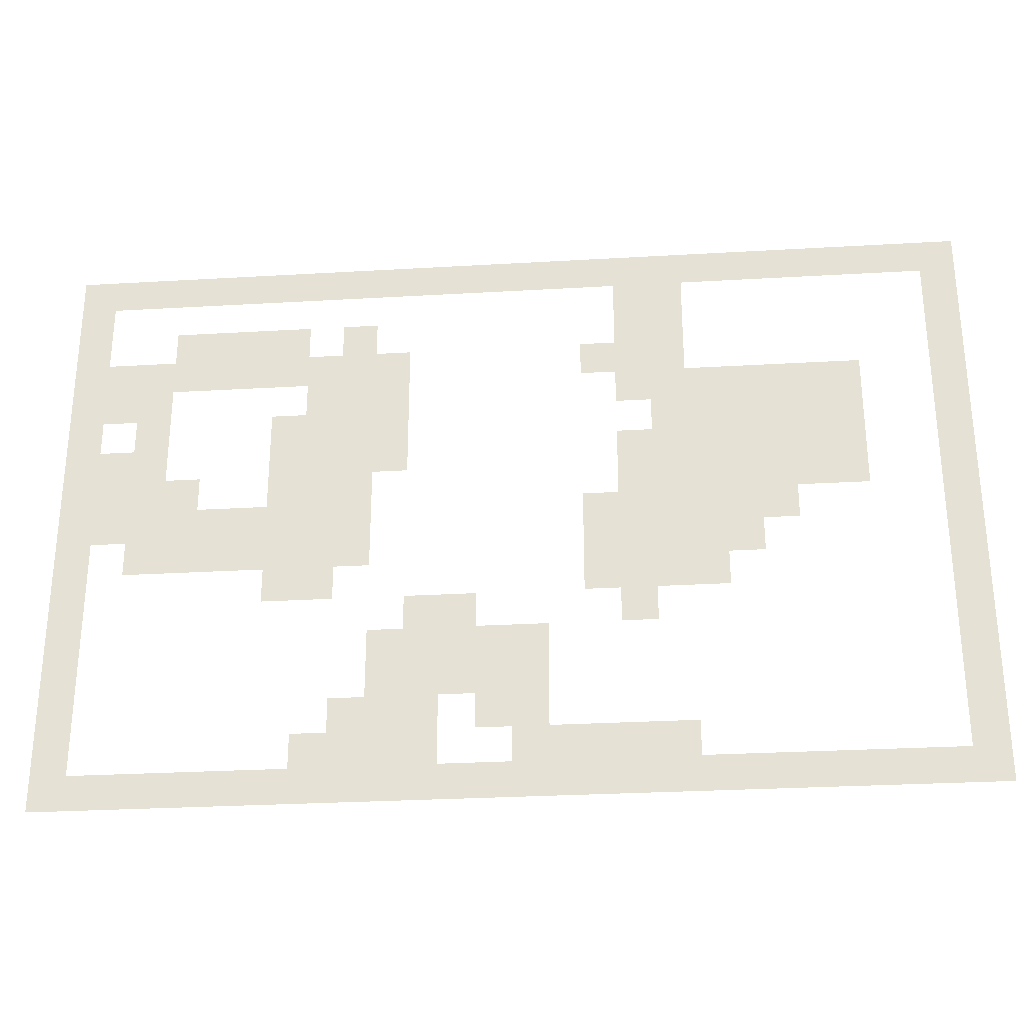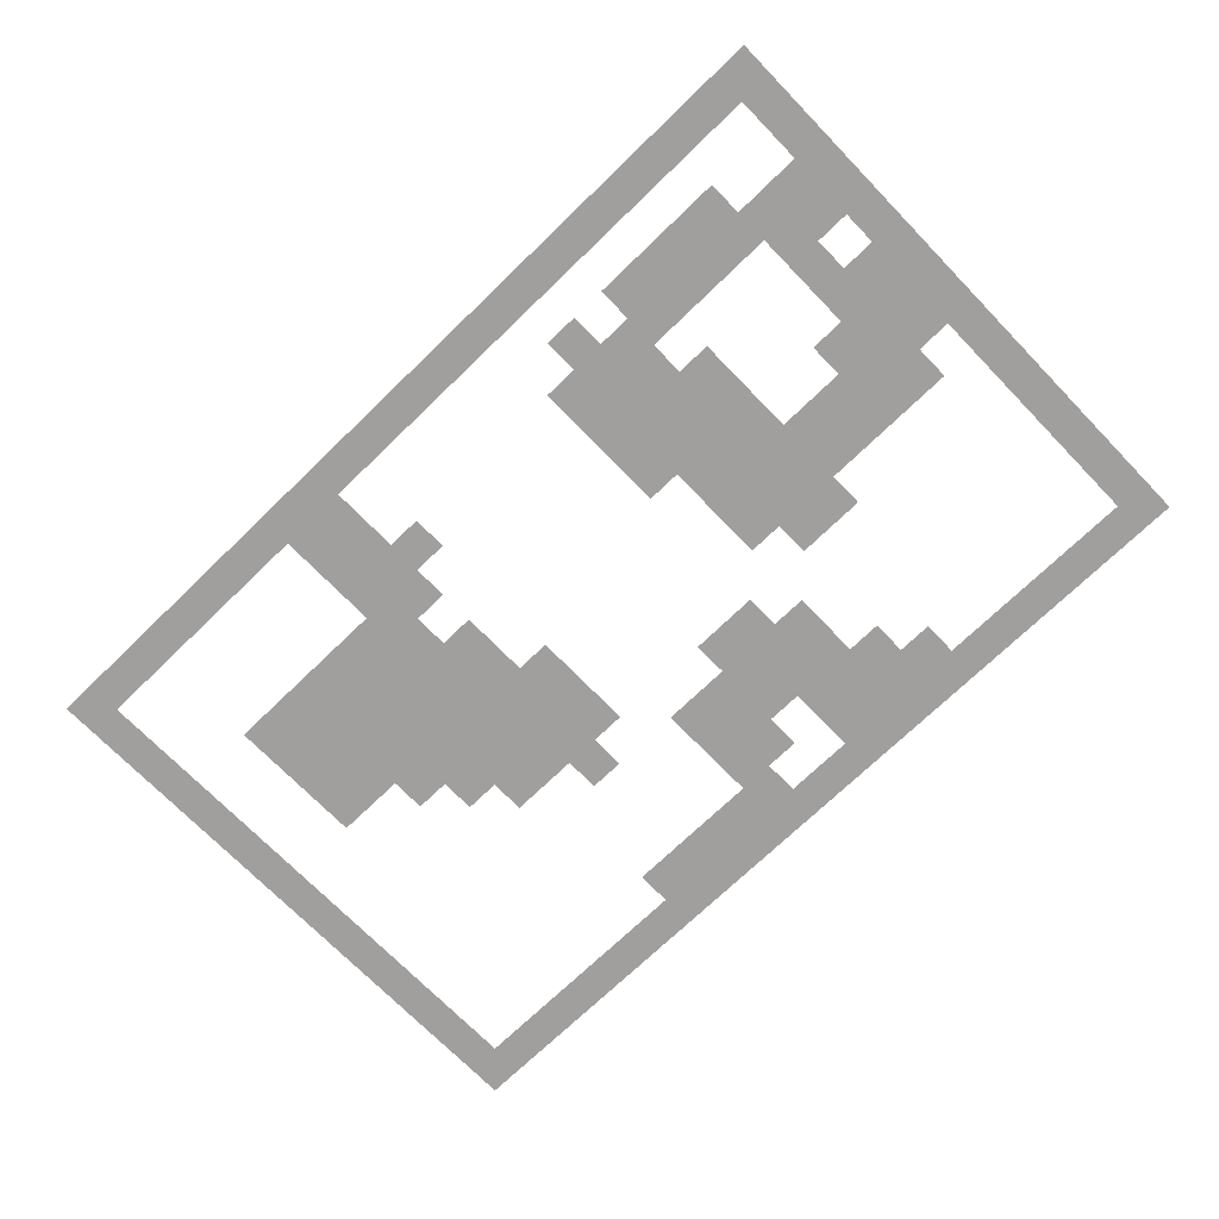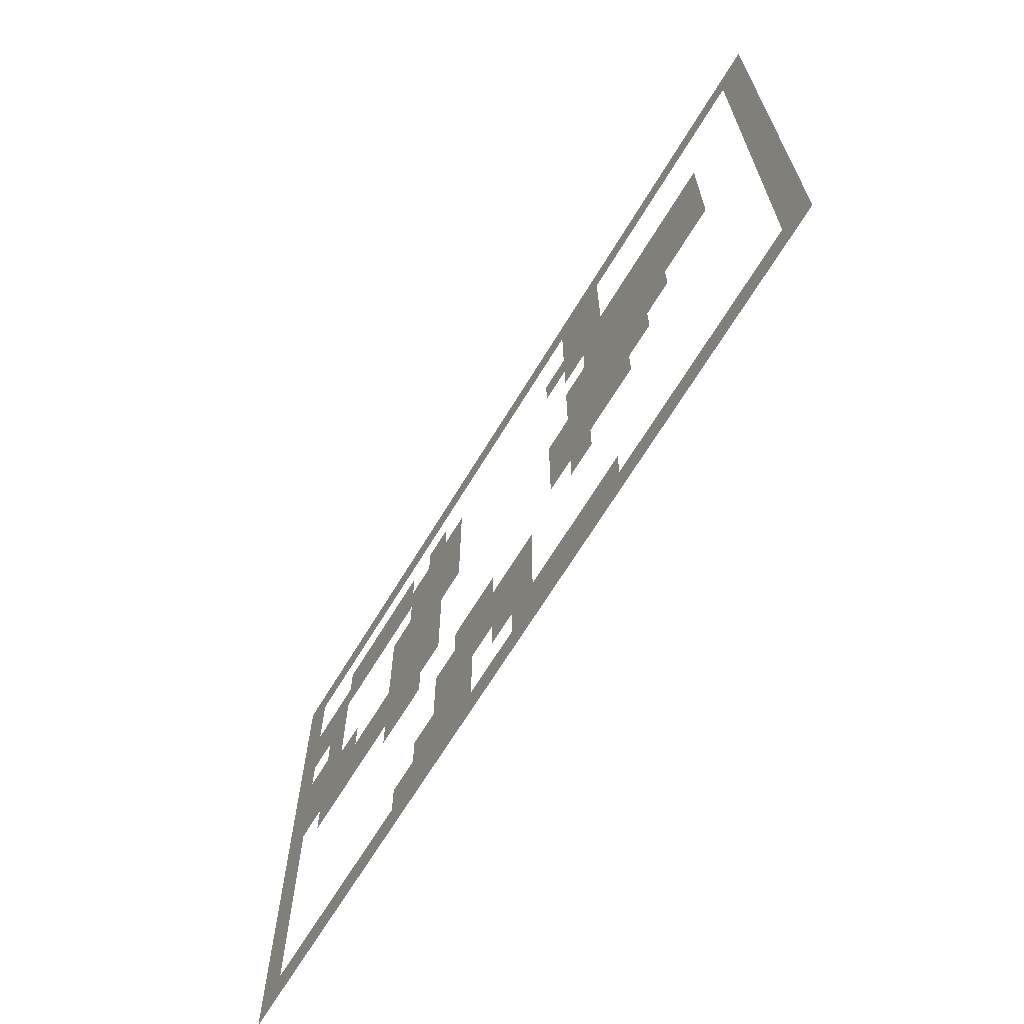
<metadata>
{"format":"obj","ext":"obj","renderer":"f3d","projection":"perspective","resolution":1024,"background":"white","views":[{"elev":-28.8,"azim":5.0,"up":"+Y"},{"elev":-71.5,"azim":-135.9,"up":"+Z"},{"elev":-66.7,"azim":58.9,"up":"+Y"}]}
</metadata>
<code>
v 0 -32 0
v -32 -32 0
v -32 0 0
v 0 0 0
v -32 -32 0
v -64 -32 0
v -64 0 0
v -32 0 0
v -64 -32 0
v -96 -32 0
v -96 0 0
v -64 0 0
v -96 -32 0
v -128 -32 0
v -128 0 0
v -96 0 0
v -128 -32 0
v -160 -32 0
v -160 0 0
v -128 0 0
v -160 -32 0
v -192 -32 0
v -192 0 0
v -160 0 0
v -192 -32 0
v -224 -32 0
v -224 0 0
v -192 0 0
v -224 -32 0
v -256 -32 0
v -256 0 0
v -224 0 0
v -256 -32 0
v -288 -32 0
v -288 0 0
v -256 0 0
v -288 -32 0
v -320 -32 0
v -320 0 0
v -288 0 0
v -320 -32 0
v -352 -32 0
v -352 0 0
v -320 0 0
v -352 -32 0
v -384 -32 0
v -384 0 0
v -352 0 0
v -384 -32 0
v -416 -32 0
v -416 0 0
v -384 0 0
v -416 -32 0
v -448 -32 0
v -448 0 0
v -416 0 0
v -448 -32 0
v -480 -32 0
v -480 0 0
v -448 0 0
v -480 -32 0
v -512 -32 0
v -512 0 0
v -480 0 0
v -512 -32 0
v -544 -32 0
v -544 0 0
v -512 0 0
v -544 -32 0
v -576 -32 0
v -576 0 0
v -544 0 0
v -576 -32 0
v -608 -32 0
v -608 0 0
v -576 0 0
v -608 -32 0
v -640 -32 0
v -640 0 0
v -608 0 0
v -640 -32 0
v -672 -32 0
v -672 0 0
v -640 0 0
v -672 -32 0
v -704 -32 0
v -704 0 0
v -672 0 0
v -704 -32 0
v -736 -32 0
v -736 0 0
v -704 0 0
v -736 -32 0
v -768 -32 0
v -768 0 0
v -736 0 0
v -768 -32 0
v -800 -32 0
v -800 0 0
v -768 0 0
v -800 -32 0
v -832 -32 0
v -832 0 0
v -800 0 0
v 0 -64 0
v -32 -64 0
v -32 -32 0
v 0 -32 0
v -256 -64 0
v -288 -64 0
v -288 -32 0
v -256 -32 0
v -288 -64 0
v -320 -64 0
v -320 -32 0
v -288 -32 0
v -800 -64 0
v -832 -64 0
v -832 -32 0
v -800 -32 0
v 0 -96 0
v -32 -96 0
v -32 -64 0
v 0 -64 0
v -256 -96 0
v -288 -96 0
v -288 -64 0
v -256 -64 0
v -288 -96 0
v -320 -96 0
v -320 -64 0
v -288 -64 0
v -544 -96 0
v -576 -96 0
v -576 -64 0
v -544 -64 0
v -608 -96 0
v -640 -96 0
v -640 -64 0
v -608 -64 0
v -640 -96 0
v -672 -96 0
v -672 -64 0
v -640 -64 0
v -672 -96 0
v -704 -96 0
v -704 -64 0
v -672 -64 0
v -704 -96 0
v -736 -96 0
v -736 -64 0
v -704 -64 0
v -800 -96 0
v -832 -96 0
v -832 -64 0
v -800 -64 0
v 0 -128 0
v -32 -128 0
v -32 -96 0
v 0 -96 0
v -256 -128 0
v -288 -128 0
v -288 -96 0
v -256 -96 0
v -288 -128 0
v -320 -128 0
v -320 -96 0
v -288 -96 0
v -320 -128 0
v -352 -128 0
v -352 -96 0
v -320 -96 0
v -512 -128 0
v -544 -128 0
v -544 -96 0
v -512 -96 0
v -544 -128 0
v -576 -128 0
v -576 -96 0
v -544 -96 0
v -576 -128 0
v -608 -128 0
v -608 -96 0
v -576 -96 0
v -608 -128 0
v -640 -128 0
v -640 -96 0
v -608 -96 0
v -640 -128 0
v -672 -128 0
v -672 -96 0
v -640 -96 0
v -672 -128 0
v -704 -128 0
v -704 -96 0
v -672 -96 0
v -704 -128 0
v -736 -128 0
v -736 -96 0
v -704 -96 0
v -736 -128 0
v -768 -128 0
v -768 -96 0
v -736 -96 0
v -768 -128 0
v -800 -128 0
v -800 -96 0
v -768 -96 0
v -800 -128 0
v -832 -128 0
v -832 -96 0
v -800 -96 0
v 0 -160 0
v -32 -160 0
v -32 -128 0
v 0 -128 0
v -96 -160 0
v -128 -160 0
v -128 -128 0
v -96 -128 0
v -128 -160 0
v -160 -160 0
v -160 -128 0
v -128 -128 0
v -160 -160 0
v -192 -160 0
v -192 -128 0
v -160 -128 0
v -192 -160 0
v -224 -160 0
v -224 -128 0
v -192 -128 0
v -224 -160 0
v -256 -160 0
v -256 -128 0
v -224 -128 0
v -256 -160 0
v -288 -160 0
v -288 -128 0
v -256 -128 0
v -288 -160 0
v -320 -160 0
v -320 -128 0
v -288 -128 0
v -512 -160 0
v -544 -160 0
v -544 -128 0
v -512 -128 0
v -544 -160 0
v -576 -160 0
v -576 -128 0
v -544 -128 0
v -576 -160 0
v -608 -160 0
v -608 -128 0
v -576 -128 0
v -736 -160 0
v -768 -160 0
v -768 -128 0
v -736 -128 0
v -768 -160 0
v -800 -160 0
v -800 -128 0
v -768 -128 0
v -800 -160 0
v -832 -160 0
v -832 -128 0
v -800 -128 0
v 0 -192 0
v -32 -192 0
v -32 -160 0
v 0 -160 0
v -96 -192 0
v -128 -192 0
v -128 -160 0
v -96 -160 0
v -128 -192 0
v -160 -192 0
v -160 -160 0
v -128 -160 0
v -160 -192 0
v -192 -192 0
v -192 -160 0
v -160 -160 0
v -192 -192 0
v -224 -192 0
v -224 -160 0
v -192 -160 0
v -224 -192 0
v -256 -192 0
v -256 -160 0
v -224 -160 0
v -256 -192 0
v -288 -192 0
v -288 -160 0
v -256 -160 0
v -512 -192 0
v -544 -192 0
v -544 -160 0
v -512 -160 0
v -544 -192 0
v -576 -192 0
v -576 -160 0
v -544 -160 0
v -576 -192 0
v -608 -192 0
v -608 -160 0
v -576 -160 0
v -608 -192 0
v -640 -192 0
v -640 -160 0
v -608 -160 0
v -736 -192 0
v -768 -192 0
v -768 -160 0
v -736 -160 0
v -800 -192 0
v -832 -192 0
v -832 -160 0
v -800 -160 0
v 0 -224 0
v -32 -224 0
v -32 -192 0
v 0 -192 0
v -96 -224 0
v -128 -224 0
v -128 -192 0
v -96 -192 0
v -128 -224 0
v -160 -224 0
v -160 -192 0
v -128 -192 0
v -160 -224 0
v -192 -224 0
v -192 -192 0
v -160 -192 0
v -192 -224 0
v -224 -224 0
v -224 -192 0
v -192 -192 0
v -224 -224 0
v -256 -224 0
v -256 -192 0
v -224 -192 0
v -256 -224 0
v -288 -224 0
v -288 -192 0
v -256 -192 0
v -288 -224 0
v -320 -224 0
v -320 -192 0
v -288 -192 0
v -512 -224 0
v -544 -224 0
v -544 -192 0
v -512 -192 0
v -544 -224 0
v -576 -224 0
v -576 -192 0
v -544 -192 0
v -576 -224 0
v -608 -224 0
v -608 -192 0
v -576 -192 0
v -608 -224 0
v -640 -224 0
v -640 -192 0
v -608 -192 0
v -736 -224 0
v -768 -224 0
v -768 -192 0
v -736 -192 0
v -768 -224 0
v -800 -224 0
v -800 -192 0
v -768 -192 0
v -800 -224 0
v -832 -224 0
v -832 -192 0
v -800 -192 0
v 0 -256 0
v -32 -256 0
v -32 -224 0
v 0 -224 0
v -96 -256 0
v -128 -256 0
v -128 -224 0
v -96 -224 0
v -128 -256 0
v -160 -256 0
v -160 -224 0
v -128 -224 0
v -160 -256 0
v -192 -256 0
v -192 -224 0
v -160 -224 0
v -192 -256 0
v -224 -256 0
v -224 -224 0
v -192 -224 0
v -224 -256 0
v -256 -256 0
v -256 -224 0
v -224 -224 0
v -256 -256 0
v -288 -256 0
v -288 -224 0
v -256 -224 0
v -288 -256 0
v -320 -256 0
v -320 -224 0
v -288 -224 0
v -544 -256 0
v -576 -256 0
v -576 -224 0
v -544 -224 0
v -576 -256 0
v -608 -256 0
v -608 -224 0
v -576 -224 0
v -608 -256 0
v -640 -256 0
v -640 -224 0
v -608 -224 0
v -704 -256 0
v -736 -256 0
v -736 -224 0
v -704 -224 0
v -736 -256 0
v -768 -256 0
v -768 -224 0
v -736 -224 0
v -768 -256 0
v -800 -256 0
v -800 -224 0
v -768 -224 0
v -800 -256 0
v -832 -256 0
v -832 -224 0
v -800 -224 0
v 0 -288 0
v -32 -288 0
v -32 -256 0
v 0 -256 0
v -160 -288 0
v -192 -288 0
v -192 -256 0
v -160 -256 0
v -192 -288 0
v -224 -288 0
v -224 -256 0
v -192 -256 0
v -224 -288 0
v -256 -288 0
v -256 -256 0
v -224 -256 0
v -256 -288 0
v -288 -288 0
v -288 -256 0
v -256 -256 0
v -288 -288 0
v -320 -288 0
v -320 -256 0
v -288 -256 0
v -320 -288 0
v -352 -288 0
v -352 -256 0
v -320 -256 0
v -544 -288 0
v -576 -288 0
v -576 -256 0
v -544 -256 0
v -576 -288 0
v -608 -288 0
v -608 -256 0
v -576 -256 0
v -608 -288 0
v -640 -288 0
v -640 -256 0
v -608 -256 0
v -640 -288 0
v -672 -288 0
v -672 -256 0
v -640 -256 0
v -672 -288 0
v -704 -288 0
v -704 -256 0
v -672 -256 0
v -704 -288 0
v -736 -288 0
v -736 -256 0
v -704 -256 0
v -736 -288 0
v -768 -288 0
v -768 -256 0
v -736 -256 0
v -768 -288 0
v -800 -288 0
v -800 -256 0
v -768 -256 0
v -800 -288 0
v -832 -288 0
v -832 -256 0
v -800 -256 0
v 0 -320 0
v -32 -320 0
v -32 -288 0
v 0 -288 0
v -192 -320 0
v -224 -320 0
v -224 -288 0
v -192 -288 0
v -224 -320 0
v -256 -320 0
v -256 -288 0
v -224 -288 0
v -256 -320 0
v -288 -320 0
v -288 -288 0
v -256 -288 0
v -288 -320 0
v -320 -320 0
v -320 -288 0
v -288 -288 0
v -320 -320 0
v -352 -320 0
v -352 -288 0
v -320 -288 0
v -544 -320 0
v -576 -320 0
v -576 -288 0
v -544 -288 0
v -576 -320 0
v -608 -320 0
v -608 -288 0
v -576 -288 0
v -608 -320 0
v -640 -320 0
v -640 -288 0
v -608 -288 0
v -640 -320 0
v -672 -320 0
v -672 -288 0
v -640 -288 0
v -672 -320 0
v -704 -320 0
v -704 -288 0
v -672 -288 0
v -704 -320 0
v -736 -320 0
v -736 -288 0
v -704 -288 0
v -736 -320 0
v -768 -320 0
v -768 -288 0
v -736 -288 0
v -800 -320 0
v -832 -320 0
v -832 -288 0
v -800 -288 0
v 0 -352 0
v -32 -352 0
v -32 -320 0
v 0 -320 0
v -224 -352 0
v -256 -352 0
v -256 -320 0
v -224 -320 0
v -256 -352 0
v -288 -352 0
v -288 -320 0
v -256 -320 0
v -288 -352 0
v -320 -352 0
v -320 -320 0
v -288 -320 0
v -320 -352 0
v -352 -352 0
v -352 -320 0
v -320 -320 0
v -576 -352 0
v -608 -352 0
v -608 -320 0
v -576 -320 0
v -608 -352 0
v -640 -352 0
v -640 -320 0
v -608 -320 0
v -800 -352 0
v -832 -352 0
v -832 -320 0
v -800 -320 0
v 0 -384 0
v -32 -384 0
v -32 -352 0
v 0 -352 0
v -288 -384 0
v -320 -384 0
v -320 -352 0
v -288 -352 0
v -448 -384 0
v -480 -384 0
v -480 -352 0
v -448 -352 0
v -480 -384 0
v -512 -384 0
v -512 -352 0
v -480 -352 0
v -800 -384 0
v -832 -384 0
v -832 -352 0
v -800 -352 0
v 0 -416 0
v -32 -416 0
v -32 -384 0
v 0 -384 0
v -384 -416 0
v -416 -416 0
v -416 -384 0
v -384 -384 0
v -416 -416 0
v -448 -416 0
v -448 -384 0
v -416 -384 0
v -448 -416 0
v -480 -416 0
v -480 -384 0
v -448 -384 0
v -480 -416 0
v -512 -416 0
v -512 -384 0
v -480 -384 0
v -512 -416 0
v -544 -416 0
v -544 -384 0
v -512 -384 0
v -800 -416 0
v -832 -416 0
v -832 -384 0
v -800 -384 0
v 0 -448 0
v -32 -448 0
v -32 -416 0
v 0 -416 0
v -384 -448 0
v -416 -448 0
v -416 -416 0
v -384 -416 0
v -416 -448 0
v -448 -448 0
v -448 -416 0
v -416 -416 0
v -448 -448 0
v -480 -448 0
v -480 -416 0
v -448 -416 0
v -480 -448 0
v -512 -448 0
v -512 -416 0
v -480 -416 0
v -512 -448 0
v -544 -448 0
v -544 -416 0
v -512 -416 0
v -800 -448 0
v -832 -448 0
v -832 -416 0
v -800 -416 0
v 0 -480 0
v -32 -480 0
v -32 -448 0
v 0 -448 0
v -384 -480 0
v -416 -480 0
v -416 -448 0
v -384 -448 0
v -416 -480 0
v -448 -480 0
v -448 -448 0
v -416 -448 0
v -480 -480 0
v -512 -480 0
v -512 -448 0
v -480 -448 0
v -512 -480 0
v -544 -480 0
v -544 -448 0
v -512 -448 0
v -544 -480 0
v -576 -480 0
v -576 -448 0
v -544 -448 0
v -800 -480 0
v -832 -480 0
v -832 -448 0
v -800 -448 0
v 0 -512 0
v -32 -512 0
v -32 -480 0
v 0 -480 0
v -256 -512 0
v -288 -512 0
v -288 -480 0
v -256 -480 0
v -288 -512 0
v -320 -512 0
v -320 -480 0
v -288 -480 0
v -320 -512 0
v -352 -512 0
v -352 -480 0
v -320 -480 0
v -352 -512 0
v -384 -512 0
v -384 -480 0
v -352 -480 0
v -384 -512 0
v -416 -512 0
v -416 -480 0
v -384 -480 0
v -480 -512 0
v -512 -512 0
v -512 -480 0
v -480 -480 0
v -512 -512 0
v -544 -512 0
v -544 -480 0
v -512 -480 0
v -544 -512 0
v -576 -512 0
v -576 -480 0
v -544 -480 0
v -576 -512 0
v -608 -512 0
v -608 -480 0
v -576 -480 0
v -800 -512 0
v -832 -512 0
v -832 -480 0
v -800 -480 0
v 0 -544 0
v -32 -544 0
v -32 -512 0
v 0 -512 0
v -32 -544 0
v -64 -544 0
v -64 -512 0
v -32 -512 0
v -64 -544 0
v -96 -544 0
v -96 -512 0
v -64 -512 0
v -96 -544 0
v -128 -544 0
v -128 -512 0
v -96 -512 0
v -128 -544 0
v -160 -544 0
v -160 -512 0
v -128 -512 0
v -160 -544 0
v -192 -544 0
v -192 -512 0
v -160 -512 0
v -192 -544 0
v -224 -544 0
v -224 -512 0
v -192 -512 0
v -224 -544 0
v -256 -544 0
v -256 -512 0
v -224 -512 0
v -256 -544 0
v -288 -544 0
v -288 -512 0
v -256 -512 0
v -288 -544 0
v -320 -544 0
v -320 -512 0
v -288 -512 0
v -320 -544 0
v -352 -544 0
v -352 -512 0
v -320 -512 0
v -352 -544 0
v -384 -544 0
v -384 -512 0
v -352 -512 0
v -384 -544 0
v -416 -544 0
v -416 -512 0
v -384 -512 0
v -416 -544 0
v -448 -544 0
v -448 -512 0
v -416 -512 0
v -448 -544 0
v -480 -544 0
v -480 -512 0
v -448 -512 0
v -480 -544 0
v -512 -544 0
v -512 -512 0
v -480 -512 0
v -512 -544 0
v -544 -544 0
v -544 -512 0
v -512 -512 0
v -544 -544 0
v -576 -544 0
v -576 -512 0
v -544 -512 0
v -576 -544 0
v -608 -544 0
v -608 -512 0
v -576 -512 0
v -608 -544 0
v -640 -544 0
v -640 -512 0
v -608 -512 0
v -640 -544 0
v -672 -544 0
v -672 -512 0
v -640 -512 0
v -672 -544 0
v -704 -544 0
v -704 -512 0
v -672 -512 0
v -704 -544 0
v -736 -544 0
v -736 -512 0
v -704 -512 0
v -736 -544 0
v -768 -544 0
v -768 -512 0
v -736 -512 0
v -768 -544 0
v -800 -544 0
v -800 -512 0
v -768 -512 0
v -800 -544 0
v -832 -544 0
v -832 -512 0
v -800 -512 0
g map1_mesh_0002
f 1 2 3 4
f 5 6 7 8
f 9 10 11 12
f 13 14 15 16
f 17 18 19 20
f 21 22 23 24
f 25 26 27 28
f 29 30 31 32
f 33 34 35 36
f 37 38 39 40
f 41 42 43 44
f 45 46 47 48
f 49 50 51 52
f 53 54 55 56
f 57 58 59 60
f 61 62 63 64
f 65 66 67 68
f 69 70 71 72
f 73 74 75 76
f 77 78 79 80
f 81 82 83 84
f 85 86 87 88
f 89 90 91 92
f 93 94 95 96
f 97 98 99 100
f 101 102 103 104
f 105 106 107 108
f 109 110 111 112
f 113 114 115 116
f 117 118 119 120
f 121 122 123 124
f 125 126 127 128
f 129 130 131 132
f 133 134 135 136
f 137 138 139 140
f 141 142 143 144
f 145 146 147 148
f 149 150 151 152
f 153 154 155 156
f 157 158 159 160
f 161 162 163 164
f 165 166 167 168
f 169 170 171 172
f 173 174 175 176
f 177 178 179 180
f 181 182 183 184
f 185 186 187 188
f 189 190 191 192
f 193 194 195 196
f 197 198 199 200
f 201 202 203 204
f 205 206 207 208
f 209 210 211 212
f 213 214 215 216
f 217 218 219 220
f 221 222 223 224
f 225 226 227 228
f 229 230 231 232
f 233 234 235 236
f 237 238 239 240
f 241 242 243 244
f 245 246 247 248
f 249 250 251 252
f 253 254 255 256
f 257 258 259 260
f 261 262 263 264
f 265 266 267 268
f 269 270 271 272
f 273 274 275 276
f 277 278 279 280
f 281 282 283 284
f 285 286 287 288
f 289 290 291 292
f 293 294 295 296
f 297 298 299 300
f 301 302 303 304
f 305 306 307 308
f 309 310 311 312
f 313 314 315 316
f 317 318 319 320
f 321 322 323 324
f 325 326 327 328
f 329 330 331 332
f 333 334 335 336
f 337 338 339 340
f 341 342 343 344
f 345 346 347 348
f 349 350 351 352
f 353 354 355 356
f 357 358 359 360
f 361 362 363 364
f 365 366 367 368
f 369 370 371 372
f 373 374 375 376
f 377 378 379 380
f 381 382 383 384
f 385 386 387 388
f 389 390 391 392
f 393 394 395 396
f 397 398 399 400
f 401 402 403 404
f 405 406 407 408
f 409 410 411 412
f 413 414 415 416
f 417 418 419 420
f 421 422 423 424
f 425 426 427 428
f 429 430 431 432
f 433 434 435 436
f 437 438 439 440
f 441 442 443 444
f 445 446 447 448
f 449 450 451 452
f 453 454 455 456
f 457 458 459 460
f 461 462 463 464
f 465 466 467 468
f 469 470 471 472
f 473 474 475 476
f 477 478 479 480
f 481 482 483 484
f 485 486 487 488
f 489 490 491 492
f 493 494 495 496
f 497 498 499 500
f 501 502 503 504
f 505 506 507 508
f 509 510 511 512
f 513 514 515 516
f 517 518 519 520
f 521 522 523 524
f 525 526 527 528
f 529 530 531 532
f 533 534 535 536
f 537 538 539 540
f 541 542 543 544
f 545 546 547 548
f 549 550 551 552
f 553 554 555 556
f 557 558 559 560
f 561 562 563 564
f 565 566 567 568
f 569 570 571 572
f 573 574 575 576
f 577 578 579 580
f 581 582 583 584
f 585 586 587 588
f 589 590 591 592
f 593 594 595 596
f 597 598 599 600
f 601 602 603 604
f 605 606 607 608
f 609 610 611 612
f 613 614 615 616
f 617 618 619 620
f 621 622 623 624
f 625 626 627 628
f 629 630 631 632
f 633 634 635 636
f 637 638 639 640
f 641 642 643 644
f 645 646 647 648
f 649 650 651 652
f 653 654 655 656
f 657 658 659 660
f 661 662 663 664
f 665 666 667 668
f 669 670 671 672
f 673 674 675 676
f 677 678 679 680
f 681 682 683 684
f 685 686 687 688
f 689 690 691 692
f 693 694 695 696
f 697 698 699 700
f 701 702 703 704
f 705 706 707 708
f 709 710 711 712
f 713 714 715 716
f 717 718 719 720
f 721 722 723 724
f 725 726 727 728
f 729 730 731 732
f 733 734 735 736
f 737 738 739 740
f 741 742 743 744
f 745 746 747 748
f 749 750 751 752
f 753 754 755 756
f 757 758 759 760
f 761 762 763 764
f 765 766 767 768
f 769 770 771 772
f 773 774 775 776
f 777 778 779 780
f 781 782 783 784
f 785 786 787 788
f 789 790 791 792
f 793 794 795 796
f 797 798 799 800
f 801 802 803 804
f 805 806 807 808
f 809 810 811 812
f 813 814 815 816
f 817 818 819 820
f 821 822 823 824
f 825 826 827 828
f 829 830 831 832
f 833 834 835 836
f 837 838 839 840
f 841 842 843 844

</code>
